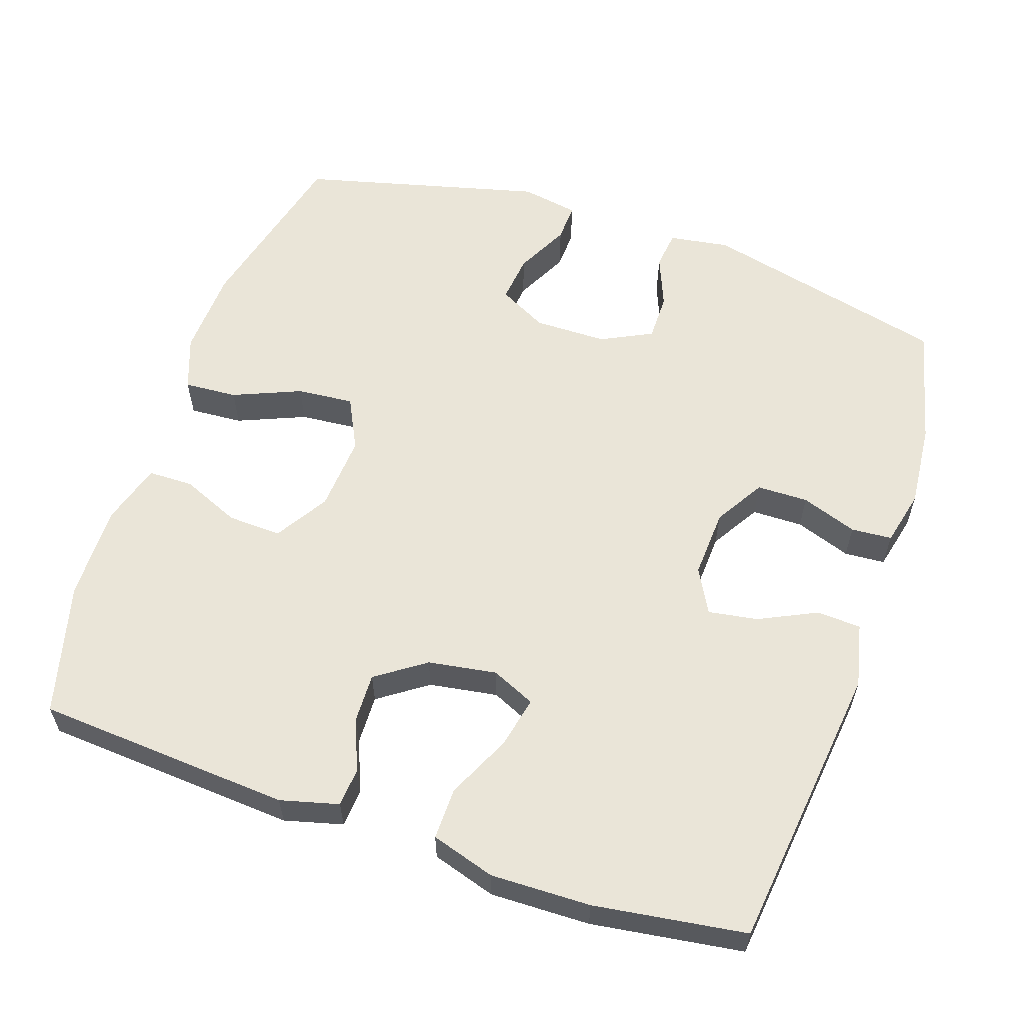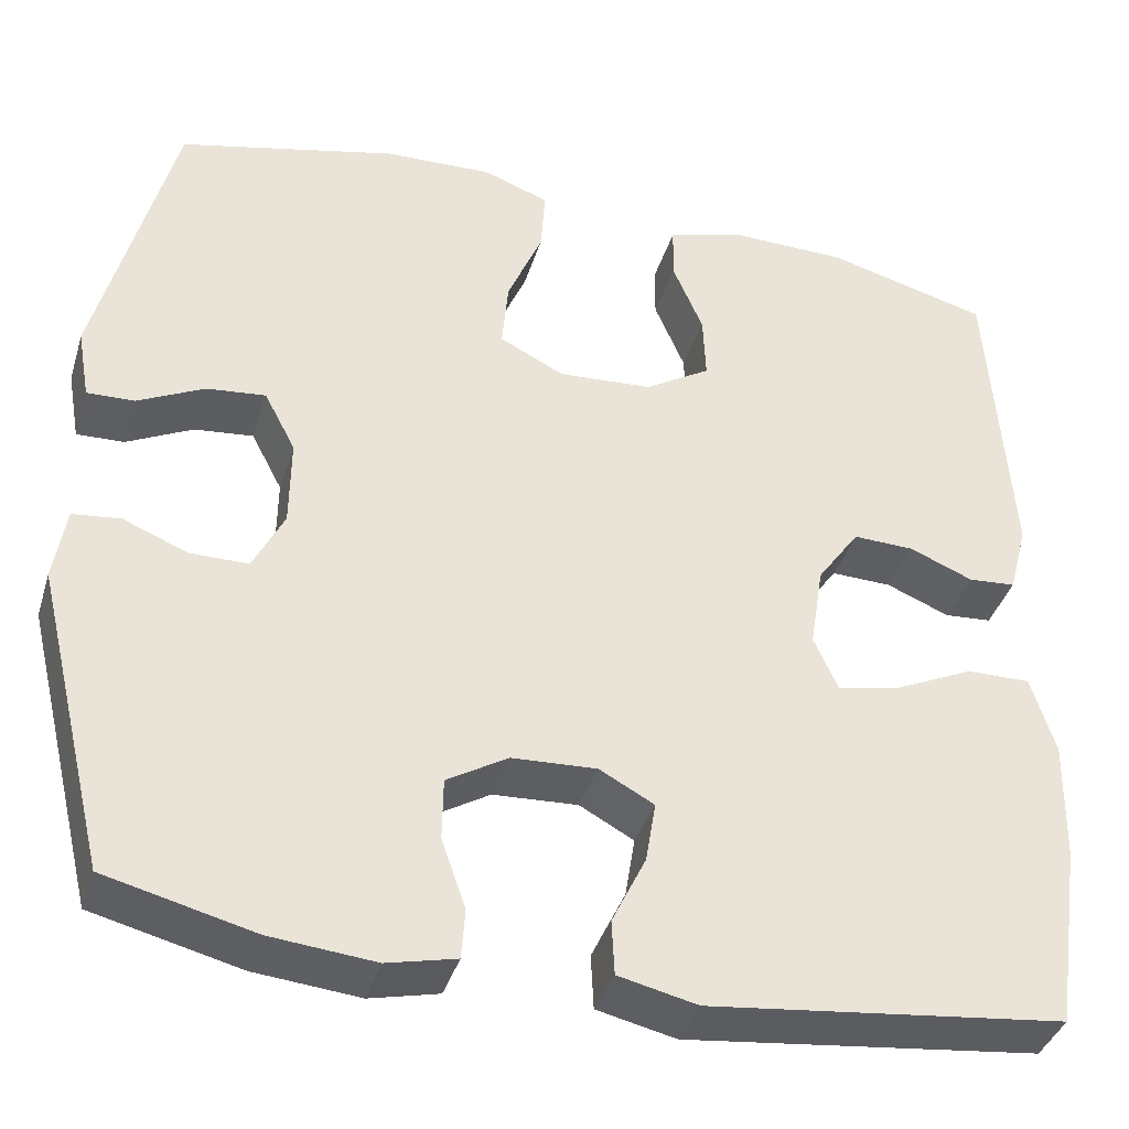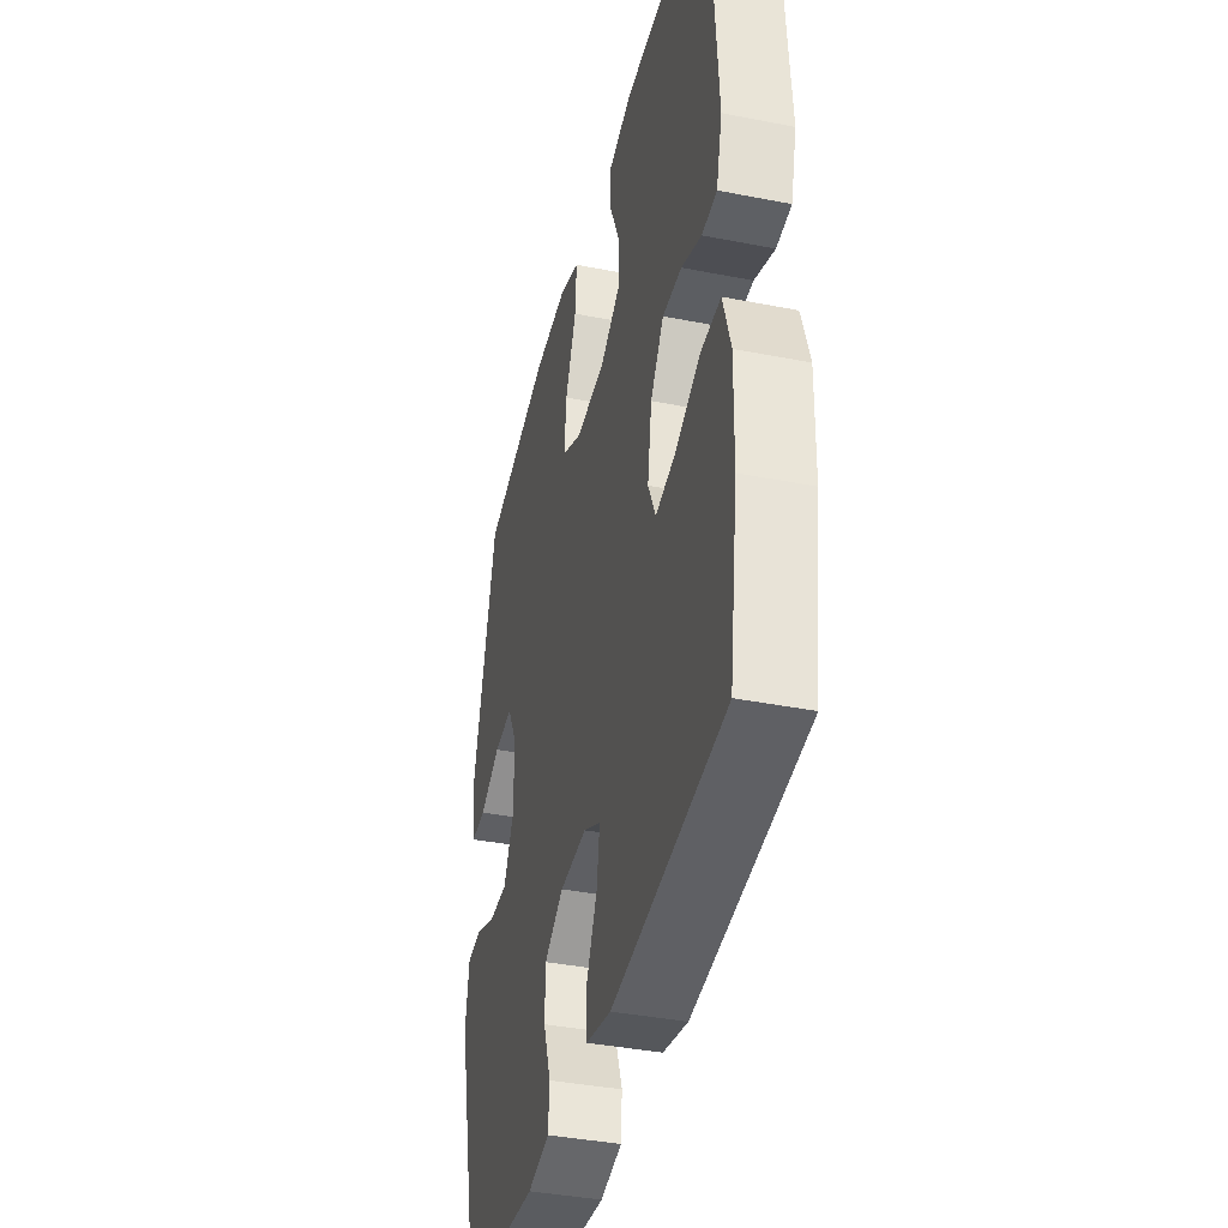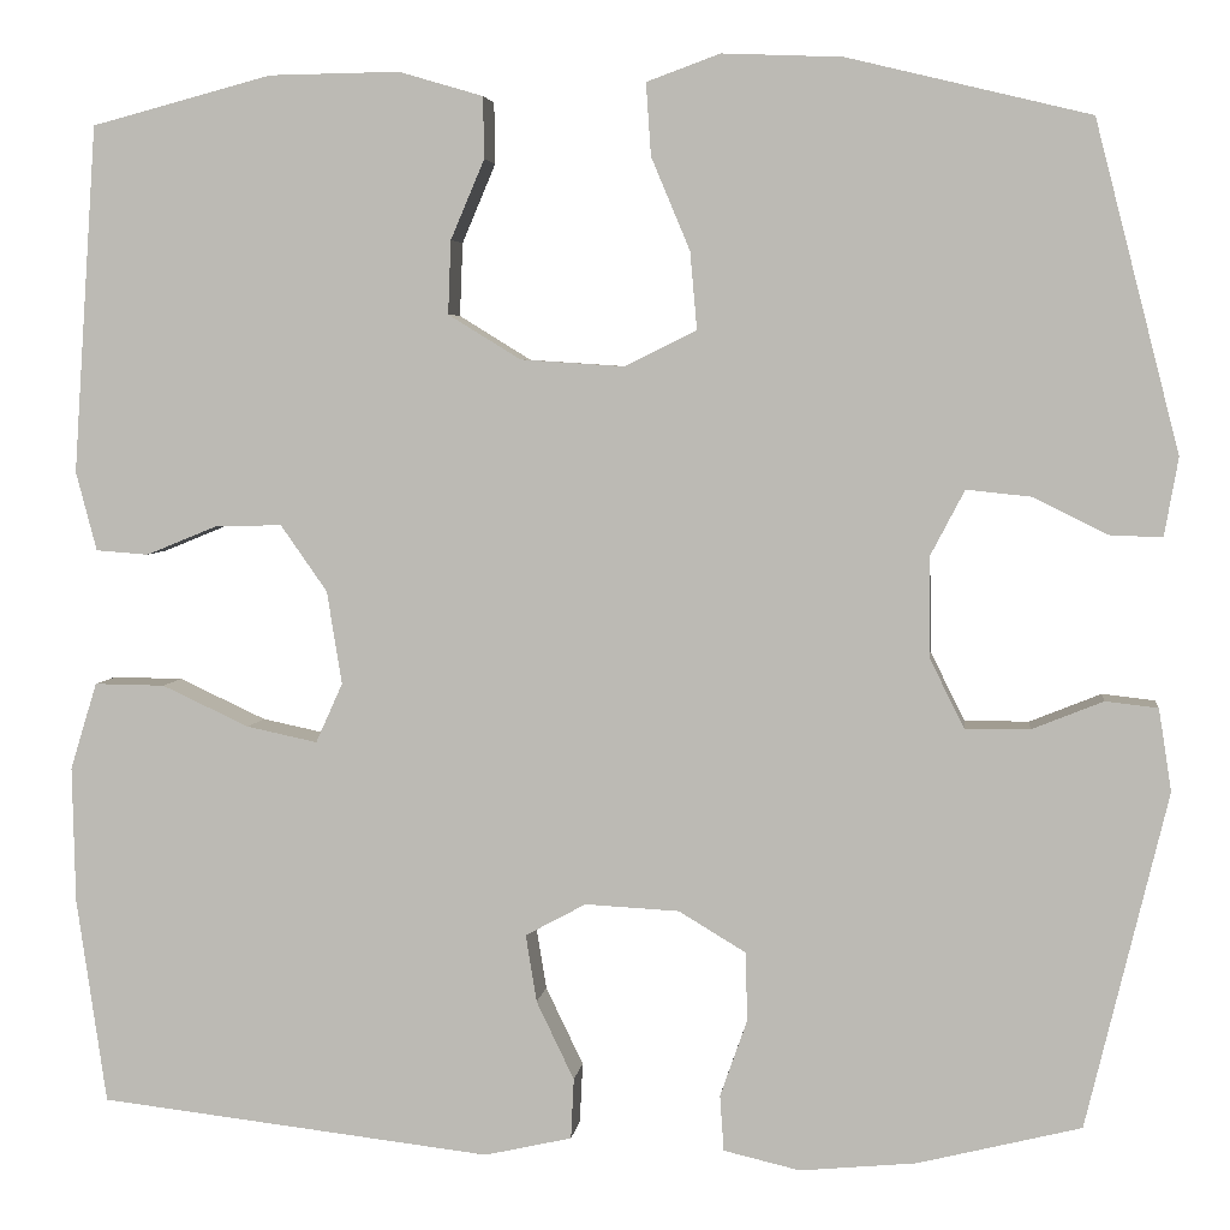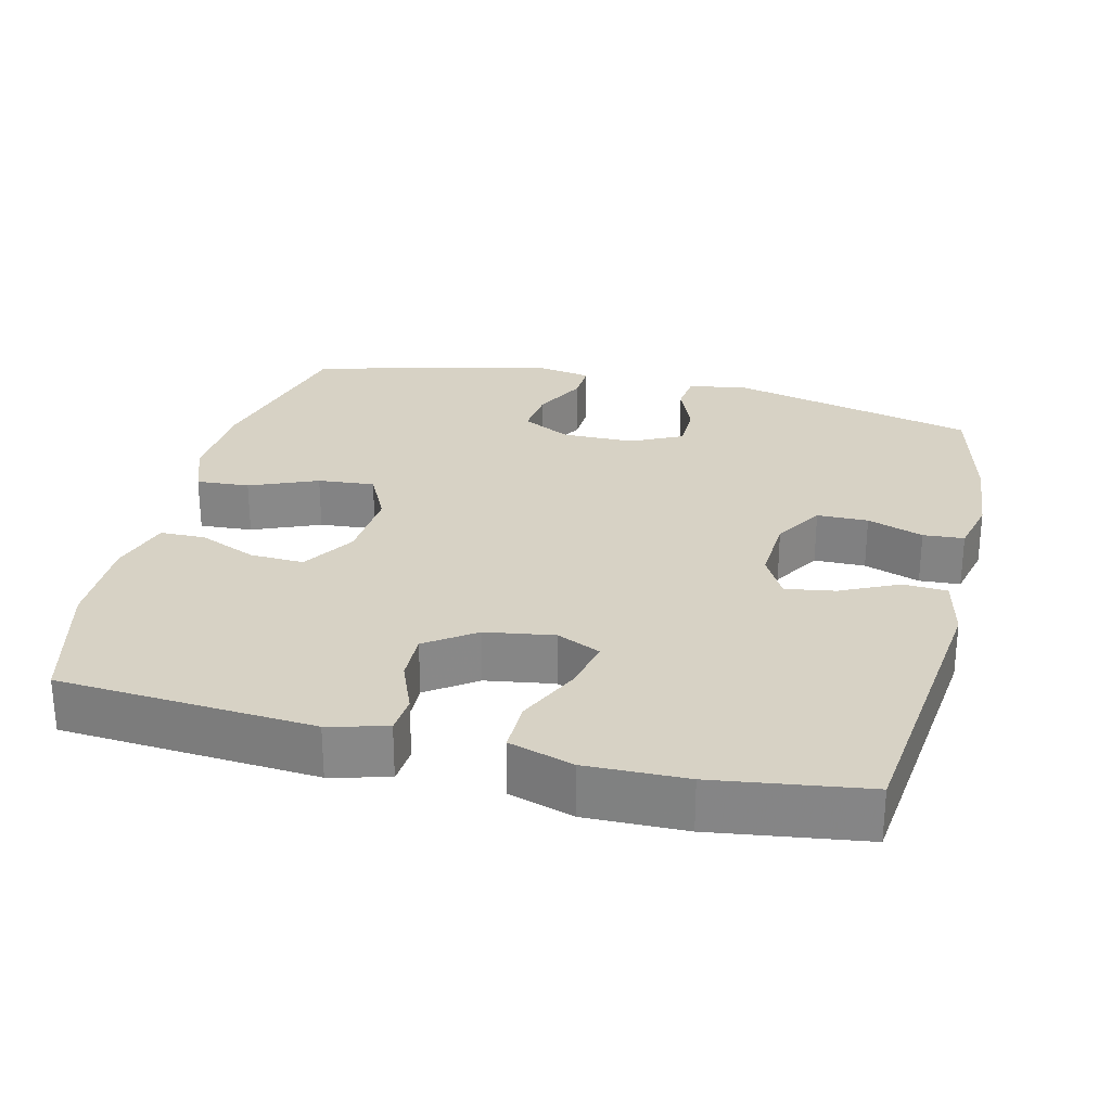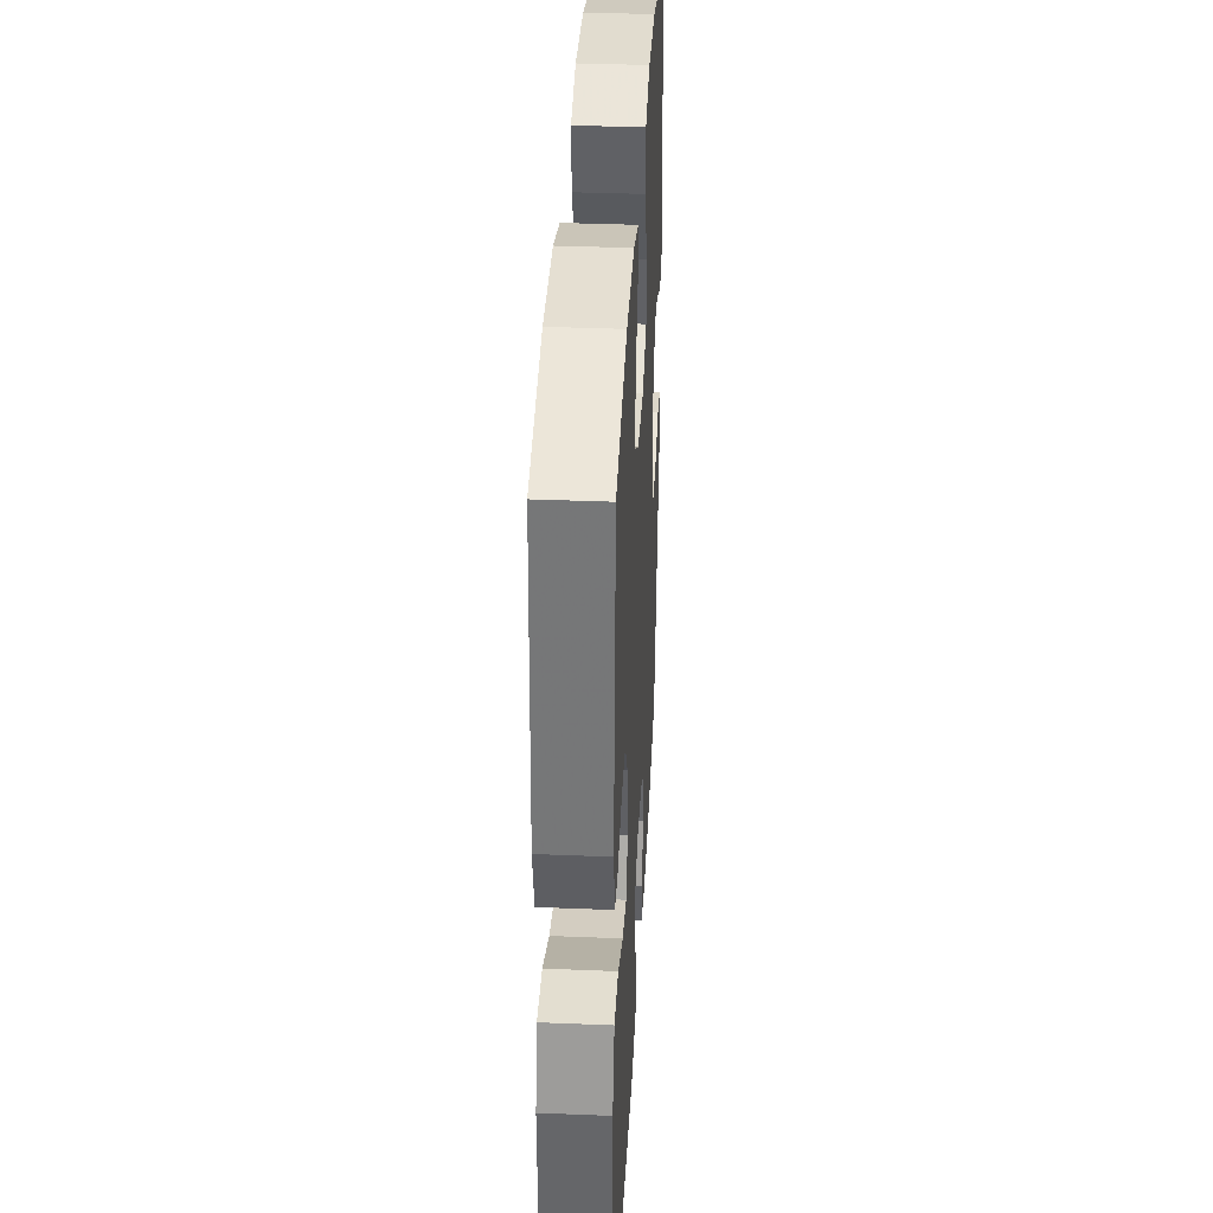
<metadata>
{"format":"obj","ext":"obj","renderer":"f3d","projection":"perspective","resolution":1024,"background":"white","views":[{"elev":58.8,"azim":108.8,"up":"+Y"},{"elev":-38.7,"azim":-16.6,"up":"+Z"},{"elev":-39.1,"azim":76.2,"up":"+Z"},{"elev":4.5,"azim":-173.2,"up":"+Z"},{"elev":27.3,"azim":103.8,"up":"+Y"},{"elev":36.6,"azim":93.0,"up":"+Z"}]}
</metadata>
<code>
v -0.5 0.07 -0.5
v -0.582 0.07 -0.161
v -0.569 0.07 -0.078
v -0.516 0.07 -0.072
v -0.444 0.07 -0.101
v -0.379 0.07 -0.101
v -0.344 0.07 -0.031
v -0.343 0.07 0.069
v -0.378 0.07 0.136
v -0.444 0.07 0.129
v -0.518 0.07 0.092
v -0.571 0.07 0.09
v -0.585 0.07 0.169
v -0.5 0.07 0.5
v -0.256 0.07 0.559
v -0.135 0.07 0.564
v -0.061 0.07 0.537
v -0.066 0.07 0.464
v -0.105 0.07 0.371
v -0.112 0.07 0.293
v -0.04 0.07 0.257
v 0.065 0.07 0.264
v 0.138 0.07 0.309
v 0.135 0.07 0.383
v 0.101 0.07 0.463
v 0.102 0.07 0.525
v 0.187 0.07 0.55
v 0.318 0.07 0.548
v 0.5 0.07 0.5
v 0.524 0.07 0.15
v 0.503 0.07 0.07
v 0.45 0.07 0.066
v 0.379 0.07 0.095
v 0.311 0.07 0.097
v 0.264 0.07 0.03
v 0.249 0.07 -0.064
v 0.276 0.07 -0.124
v 0.347 0.07 -0.109
v 0.435 0.07 -0.068
v 0.506 0.07 -0.067
v 0.533 0.07 -0.155
v 0.53 0.07 -0.292
v 0.5 0.07 -0.5
v 0.103 0.07 -0.546
v 0.015 0.07 -0.526
v 0.012 0.07 -0.465
v 0.05 0.07 -0.386
v 0.061 0.07 -0.318
v 0 0.07 -0.285
v -0.095 0.07 -0.29
v -0.163 0.07 -0.331
v -0.164 0.07 -0.401
v -0.137 0.07 -0.478
v -0.141 0.07 -0.534
v -0.218 0.07 -0.552
v -0.335 0.07 -0.541
v -0.5 0 -0.5
v -0.582 0 -0.161
v -0.569 0 -0.078
v -0.516 0 -0.072
v -0.444 0 -0.101
v -0.379 0 -0.101
v -0.344 0 -0.031
v -0.343 0 0.069
v -0.378 0 0.136
v -0.444 0 0.129
v -0.518 0 0.092
v -0.571 0 0.09
v -0.585 0 0.169
v -0.5 0 0.5
v -0.256 0 0.559
v -0.135 0 0.564
v -0.061 0 0.537
v -0.066 0 0.464
v -0.105 0 0.371
v -0.112 0 0.293
v -0.04 0 0.257
v 0.065 0 0.264
v 0.138 0 0.309
v 0.135 0 0.383
v 0.101 0 0.463
v 0.102 0 0.525
v 0.187 0 0.55
v 0.318 0 0.548
v 0.5 0 0.5
v 0.524 0 0.15
v 0.503 0 0.07
v 0.45 0 0.066
v 0.379 0 0.095
v 0.311 0 0.097
v 0.264 0 0.03
v 0.249 0 -0.064
v 0.276 0 -0.124
v 0.347 0 -0.109
v 0.435 0 -0.068
v 0.506 0 -0.067
v 0.533 0 -0.155
v 0.53 0 -0.292
v 0.5 0 -0.5
v 0.103 0 -0.546
v 0.015 0 -0.526
v 0.012 0 -0.465
v 0.05 0 -0.386
v 0.061 0 -0.318
v 0 0 -0.285
v -0.095 0 -0.29
v -0.163 0 -0.331
v -0.164 0 -0.401
v -0.137 0 -0.478
v -0.141 0 -0.534
v -0.218 0 -0.552
v -0.335 0 -0.541
f 3 4 5
f 2 3 5
f 1 2 5
f 56 1 5
f 55 56 5
f 54 55 5
f 53 54 5
f 52 53 5
f 51 52 5 6
f 50 51 6 7
f 49 50 7 8
f 48 49 8 9
f 45 46 47
f 44 45 47
f 43 44 47
f 42 43 47
f 41 42 47
f 40 41 47
f 39 40 47
f 38 39 47
f 37 38 47 48
f 36 37 48 9
f 31 32 33
f 30 31 33
f 29 30 33
f 28 29 33
f 27 28 33
f 26 27 33
f 25 26 33
f 24 25 33
f 23 24 33 34
f 22 23 34 35
f 17 18 19
f 16 17 19
f 15 16 19
f 14 15 19
f 13 14 19
f 12 13 19
f 11 12 19
f 10 11 19
f 9 10 19 20
f 35 36 9
f 22 35 9
f 21 22 9
f 9 20 21
f 61 60 59
f 61 59 58
f 61 58 57
f 61 57 112
f 61 112 111
f 61 111 110
f 61 110 109
f 61 109 108
f 62 61 108 107
f 63 62 107 106
f 64 63 106 105
f 65 64 105 104
f 103 102 101
f 103 101 100
f 103 100 99
f 103 99 98
f 103 98 97
f 103 97 96
f 103 96 95
f 103 95 94
f 104 103 94 93
f 65 104 93 92
f 89 88 87
f 89 87 86
f 89 86 85
f 89 85 84
f 89 84 83
f 89 83 82
f 89 82 81
f 89 81 80
f 90 89 80 79
f 91 90 79 78
f 75 74 73
f 75 73 72
f 75 72 71
f 75 71 70
f 75 70 69
f 75 69 68
f 75 68 67
f 75 67 66
f 76 75 66 65
f 65 92 91
f 65 91 78
f 65 78 77
f 77 76 65
f 1 57 58 2
f 2 58 59 3
f 3 59 60 4
f 4 60 61 5
f 5 61 62 6
f 6 62 63 7
f 7 63 64 8
f 8 64 65 9
f 9 65 66 10
f 10 66 67 11
f 11 67 68 12
f 12 68 69 13
f 13 69 70 14
f 14 70 71 15
f 15 71 72 16
f 16 72 73 17
f 17 73 74 18
f 18 74 75 19
f 19 75 76 20
f 20 76 77 21
f 21 77 78 22
f 22 78 79 23
f 23 79 80 24
f 24 80 81 25
f 25 81 82 26
f 26 82 83 27
f 27 83 84 28
f 28 84 85 29
f 29 85 86 30
f 30 86 87 31
f 31 87 88 32
f 32 88 89 33
f 33 89 90 34
f 34 90 91 35
f 35 91 92 36
f 36 92 93 37
f 37 93 94 38
f 38 94 95 39
f 39 95 96 40
f 40 96 97 41
f 41 97 98 42
f 42 98 99 43
f 43 99 100 44
f 44 100 101 45
f 45 101 102 46
f 46 102 103 47
f 47 103 104 48
f 48 104 105 49
f 49 105 106 50
f 50 106 107 51
f 51 107 108 52
f 52 108 109 53
f 53 109 110 54
f 54 110 111 55
f 55 111 112 56
f 56 112 57 1

</code>
